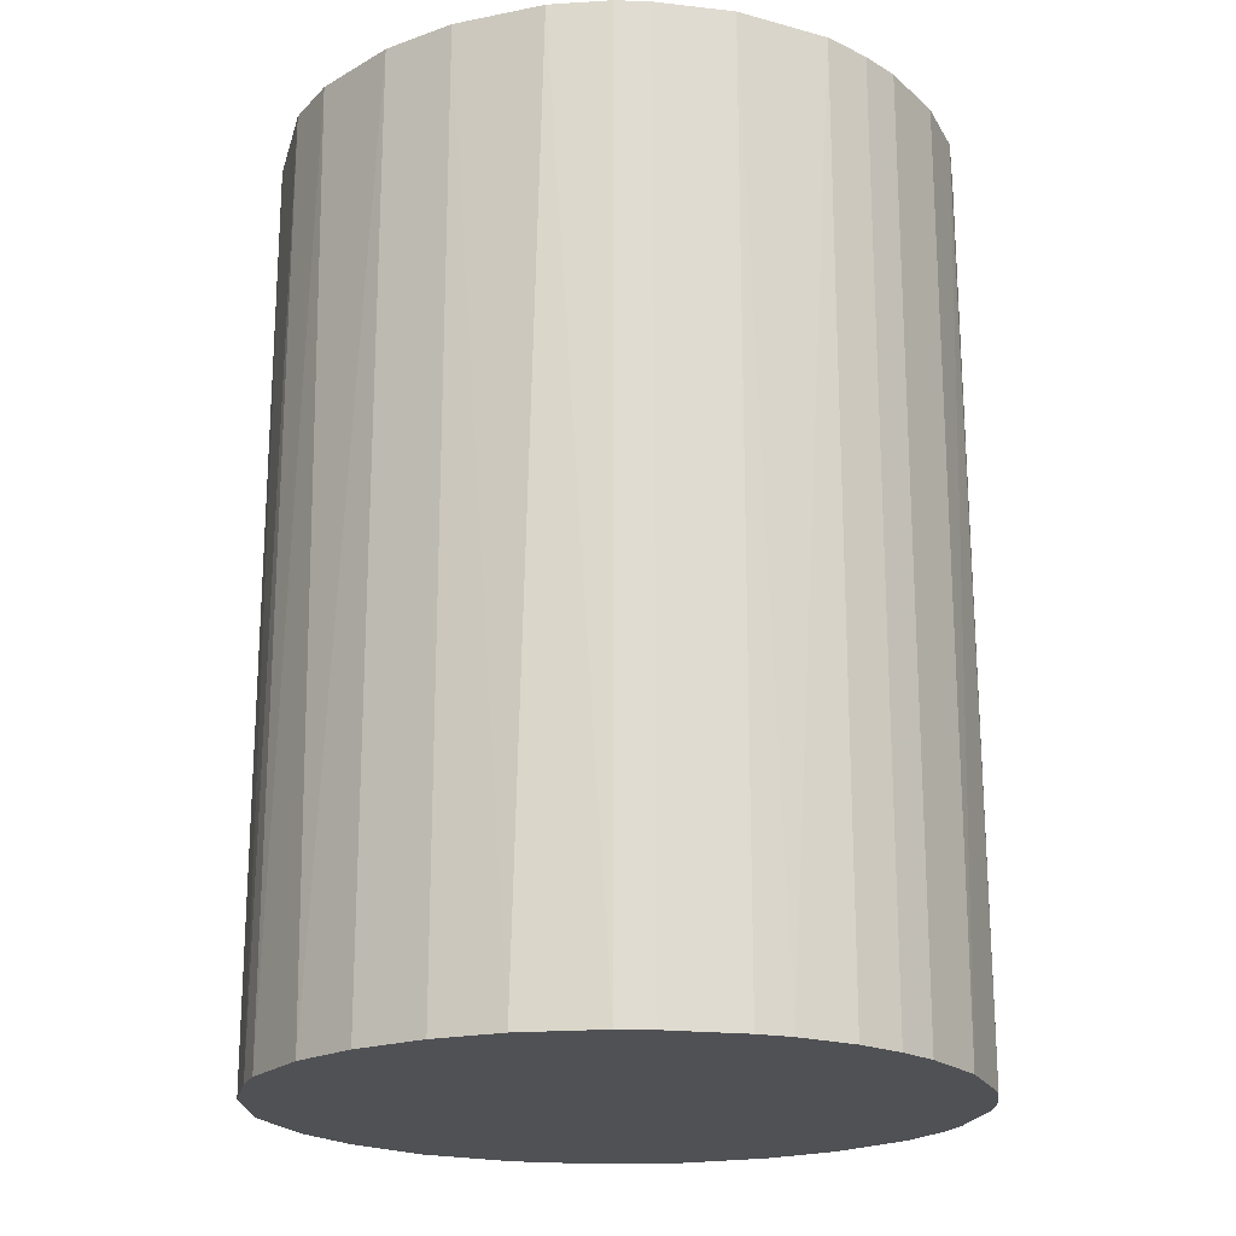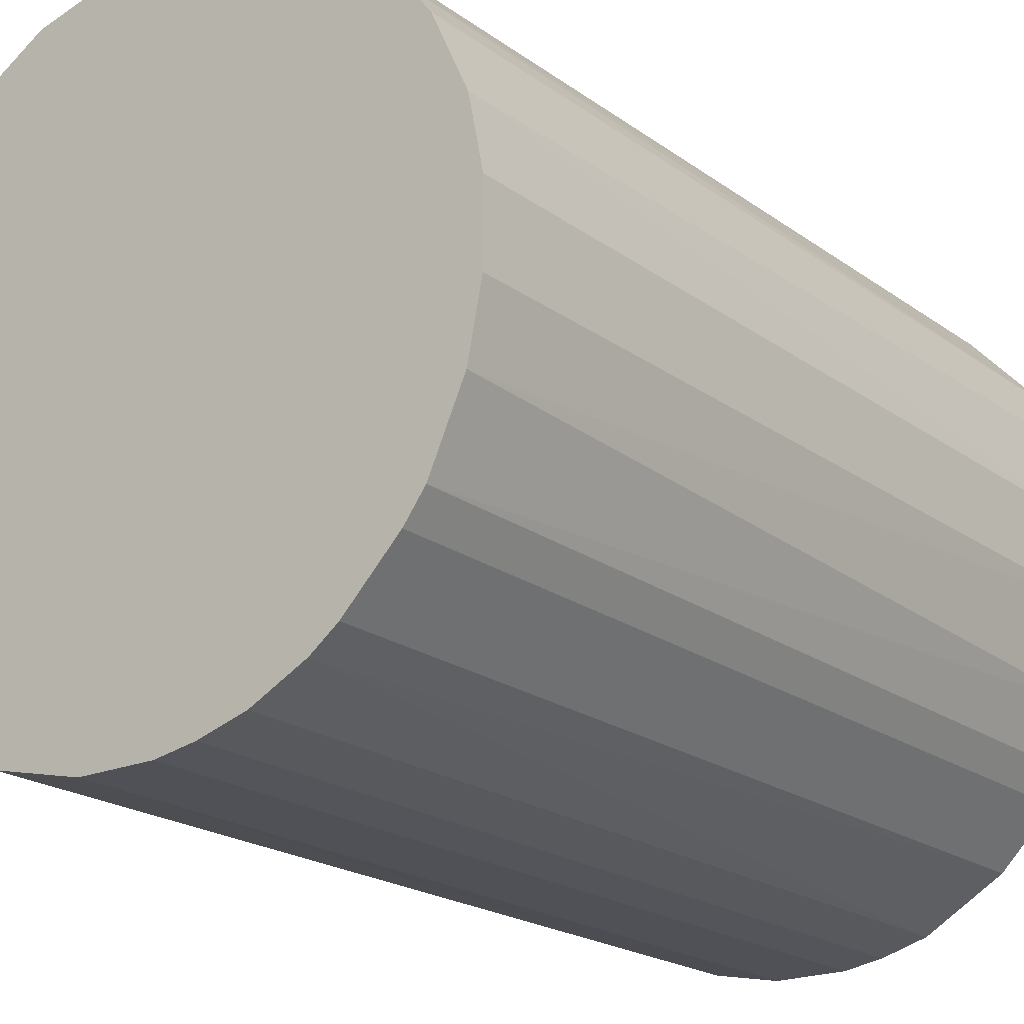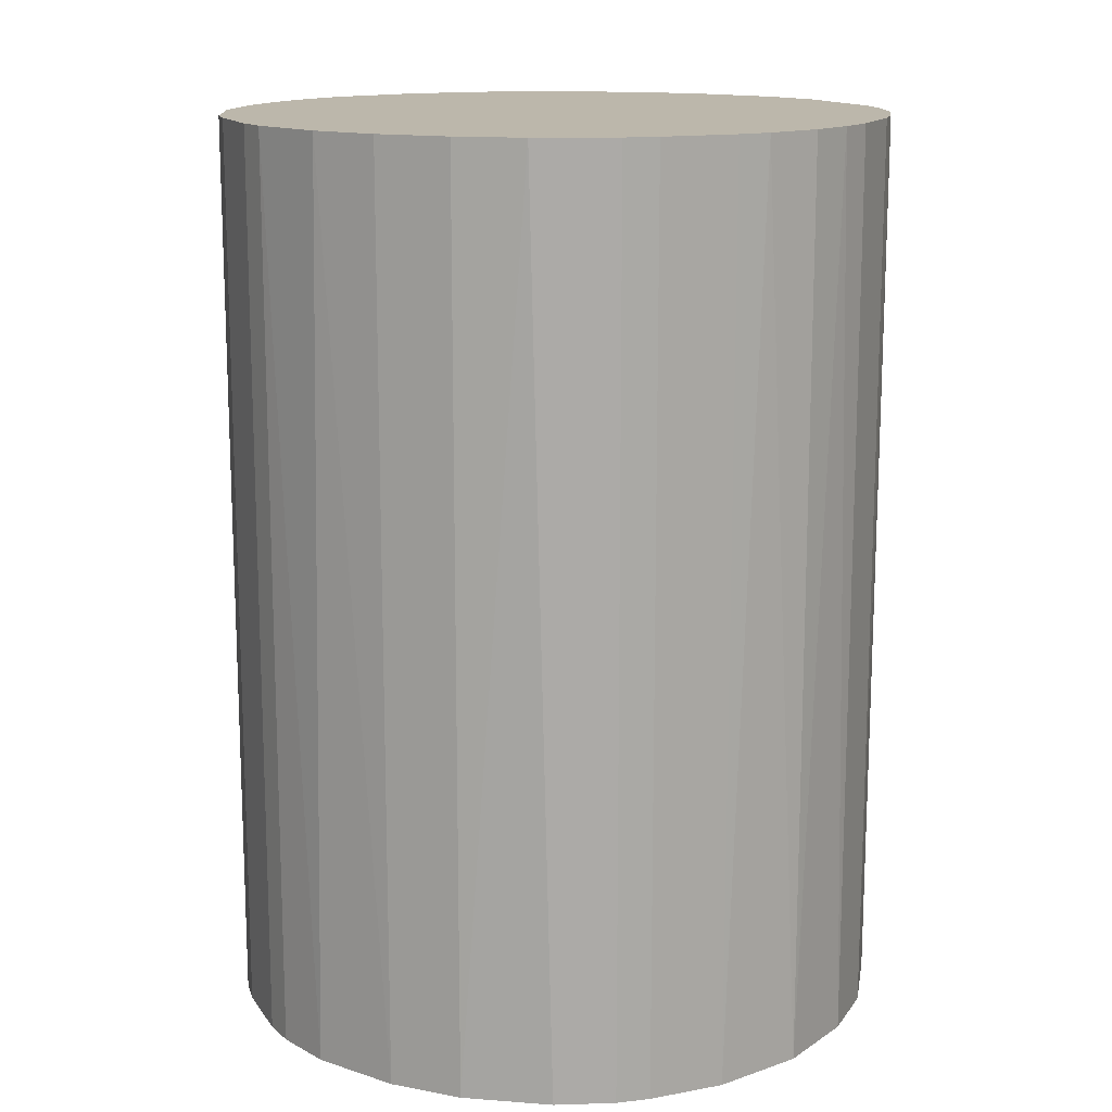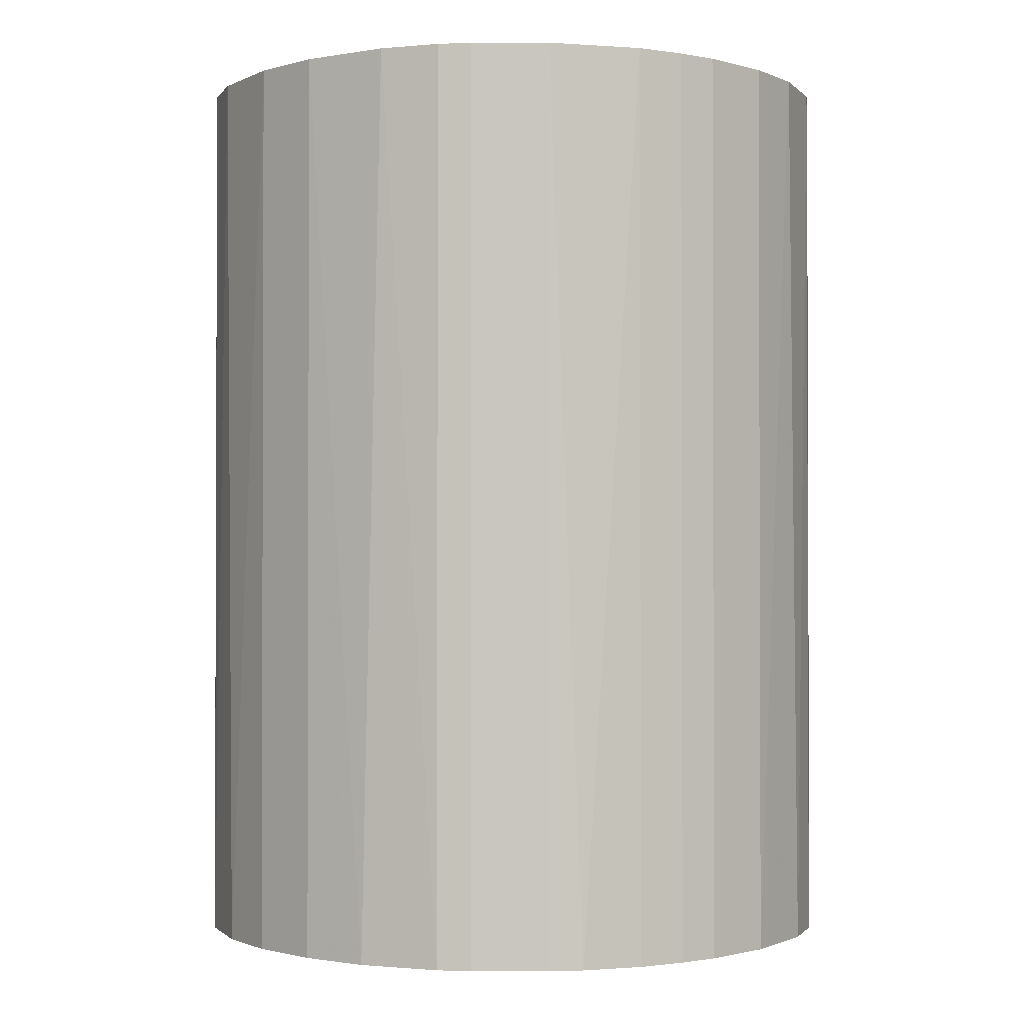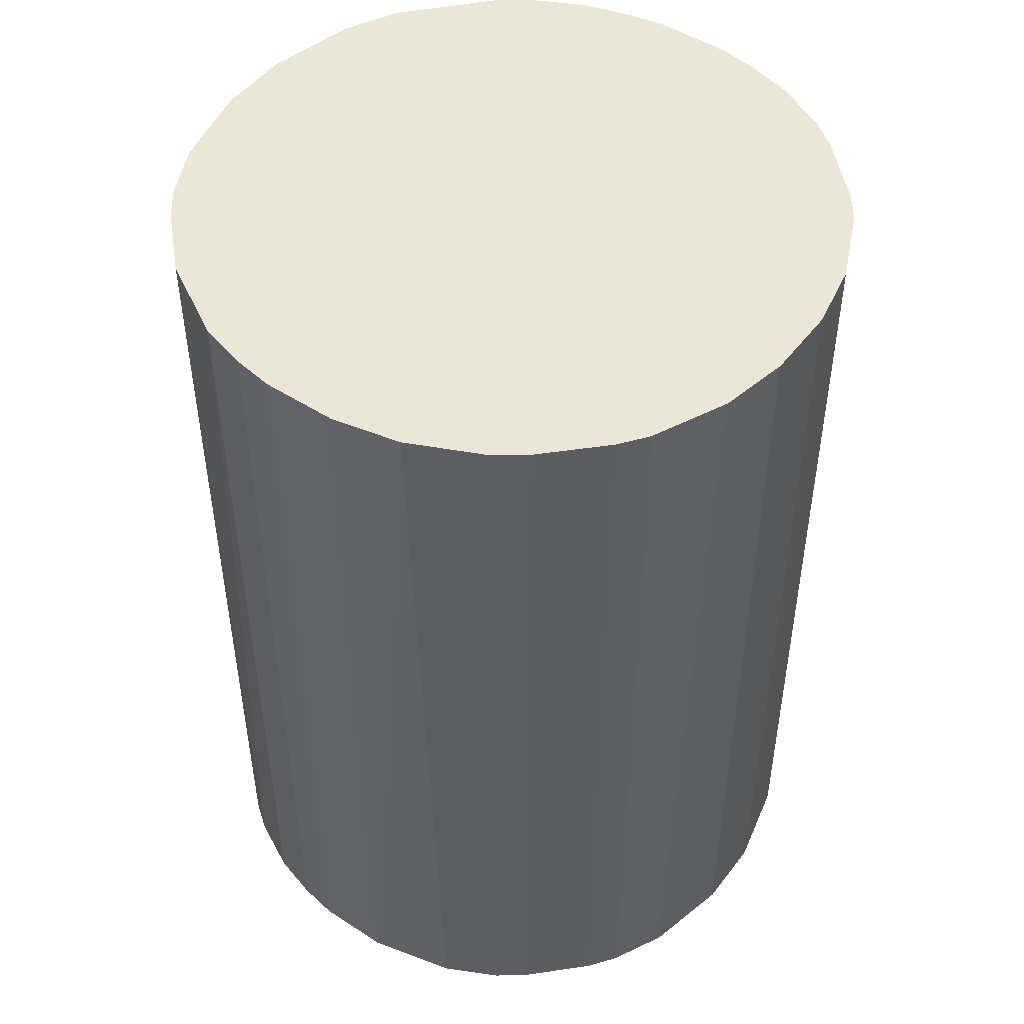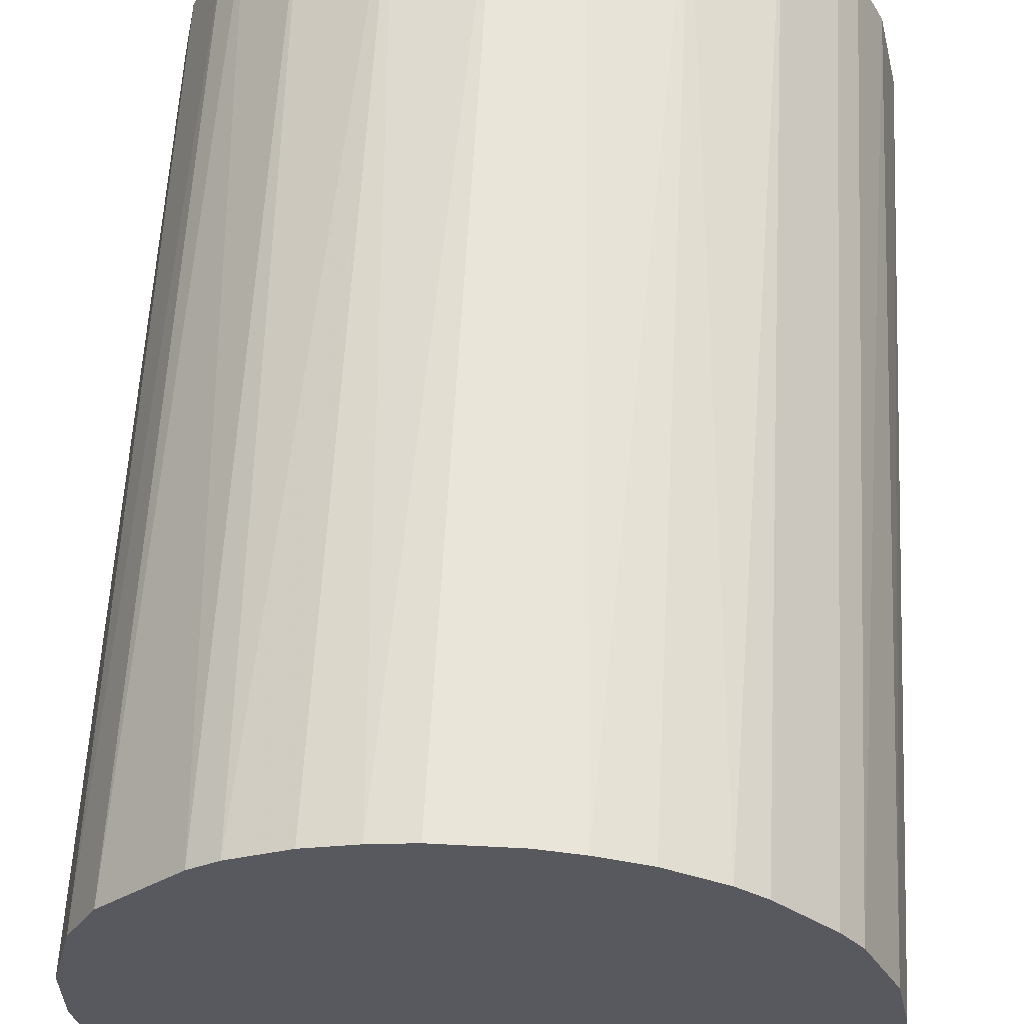
<metadata>
{"format":"obj","ext":"obj","renderer":"f3d","projection":"perspective","resolution":1024,"background":"white","views":[{"elev":-20.2,"azim":-56.8,"up":"+Z"},{"elev":-20.5,"azim":-142.3,"up":"+Y"},{"elev":14.3,"azim":112.6,"up":"+Z"},{"elev":-1.2,"azim":-44.7,"up":"+Z"},{"elev":48.9,"azim":35.7,"up":"+Z"},{"elev":59.7,"azim":3.1,"up":"+Y"}]}
</metadata>
<code>
o convex_0
v 0.006828 0.02823 0.04014
v -0.00328 -0.02885 -0.04014
v -0.006848 -0.02826 -0.04014
v -0.006848 -0.02826 0.04014
v -0.02766 0.009205 -0.04014
v 0.02883 0.003259 -0.04014
v 0.02467 -0.01577 0.04014
v -0.02885 -0.00328 0.04014
v 0.003259 0.02883 -0.04014
v -0.01815 0.02288 0.04014
v 0.02467 0.01574 0.04014
v 0.01574 -0.02468 -0.04014
v -0.02469 -0.01577 -0.04014
v 0.01813 0.02288 -0.04014
v -0.01101 0.02705 -0.04014
v 0.009205 -0.02766 0.04014
v -0.01815 -0.0229 0.04014
v 0.02704 -0.01101 -0.04014
v 0.02883 -0.003274 0.04014
v -0.02707 0.01099 0.04014
v -0.006848 0.02823 0.04014
v -0.0229 0.01812 -0.04014
v -0.02885 -0.00328 -0.04014
v -0.02707 -0.01101 0.04014
v -0.01577 -0.02468 -0.04014
v 0.02467 0.01574 -0.04014
v 0.01574 0.02466 0.04014
v 0.02764 0.009205 0.04014
v 0.01813 -0.0229 0.04014
v 0.02288 -0.01815 -0.04014
v 0.003259 -0.02885 -0.04014
v 0.01099 0.02705 -0.04014
v 0.003259 -0.02885 0.04014
v -0.02885 0.003254 0.04014
v -0.02469 0.01574 0.04014
v -0.01815 0.02288 -0.04014
v -0.02469 -0.01577 0.04014
v -0.01101 -0.02707 0.04014
v -0.00328 0.02883 -0.04014
v 0.003259 0.02883 0.04014
v 0.02883 -0.003274 -0.04014
v 0.02764 -0.009226 0.04014
v -0.02766 -0.009226 -0.04014
v 0.02704 0.01099 -0.04014
v -0.01577 0.02466 0.04014
v 0.01099 -0.02707 -0.04014
v 0.02288 0.01812 0.04014
v -0.0229 -0.01814 -0.04014
v -0.02885 0.003254 -0.04014
v 0.02883 0.003259 0.04014
v -0.02469 0.01574 -0.04014
v 0.01574 -0.02468 0.04014
v -0.01101 -0.02707 -0.04014
v -0.01101 0.02705 0.04014
v 0.01099 0.02705 0.04014
v -0.00328 0.02883 0.04014
v -0.00328 -0.02885 0.04014
v -0.01815 -0.0229 -0.04014
v 0.01813 0.02288 0.04014
v 0.01813 -0.0229 -0.04014
v 0.02288 -0.01815 0.04014
v 0.02467 -0.01577 -0.04014
v 0.02288 0.01812 -0.04014
v -0.0229 -0.01814 0.04014
f 37 48 64
f 3 2 4
f 2 3 5
f 2 5 6
f 1 4 7
f 4 1 8
f 6 5 9
f 8 1 10
f 1 7 11
f 2 6 12
f 5 3 13
f 6 9 14
f 9 5 15
f 7 4 16
f 4 8 17
f 12 6 18
f 11 7 19
f 8 10 20
f 10 1 21
f 15 5 22
f 5 13 23
f 17 8 24
f 13 3 25
f 6 14 26
f 1 11 27
f 11 19 28
f 7 16 29
f 12 18 30
f 2 12 31
f 9 1 32
f 14 9 32
f 27 14 32
f 16 4 33
f 2 31 33
f 31 16 33
f 20 5 34
f 8 20 34
f 23 8 34
f 20 10 35
f 10 22 35
f 15 22 36
f 22 10 36
f 24 13 37
f 17 24 37
f 3 4 38
f 4 17 38
f 17 25 38
f 9 15 39
f 15 21 39
f 1 9 40
f 21 1 40
f 9 39 40
f 18 6 41
f 6 19 41
f 41 19 42
f 7 18 42
f 19 7 42
f 18 41 42
f 8 23 43
f 23 13 43
f 13 24 43
f 24 8 43
f 6 26 44
f 26 11 44
f 11 28 44
f 28 6 44
f 10 21 45
f 36 10 45
f 15 36 45
f 31 12 46
f 16 31 46
f 11 26 47
f 27 11 47
f 13 25 48
f 37 13 48
f 5 23 49
f 34 5 49
f 23 34 49
f 19 6 50
f 28 19 50
f 6 28 50
f 5 20 51
f 22 5 51
f 20 35 51
f 35 22 51
f 12 29 52
f 29 16 52
f 46 12 52
f 16 46 52
f 25 3 53
f 3 38 53
f 38 25 53
f 21 15 54
f 45 21 54
f 15 45 54
f 1 27 55
f 32 1 55
f 27 32 55
f 39 21 56
f 21 40 56
f 40 39 56
f 4 2 57
f 2 33 57
f 33 4 57
f 25 17 58
f 48 25 58
f 17 48 58
f 14 27 59
f 47 14 59
f 27 47 59
f 29 12 60
f 12 30 60
f 30 29 60
f 7 29 61
f 30 7 61
f 29 30 61
f 18 7 62
f 7 30 62
f 30 18 62
f 26 14 63
f 47 26 63
f 14 47 63
f 17 37 64
f 48 17 64

</code>
